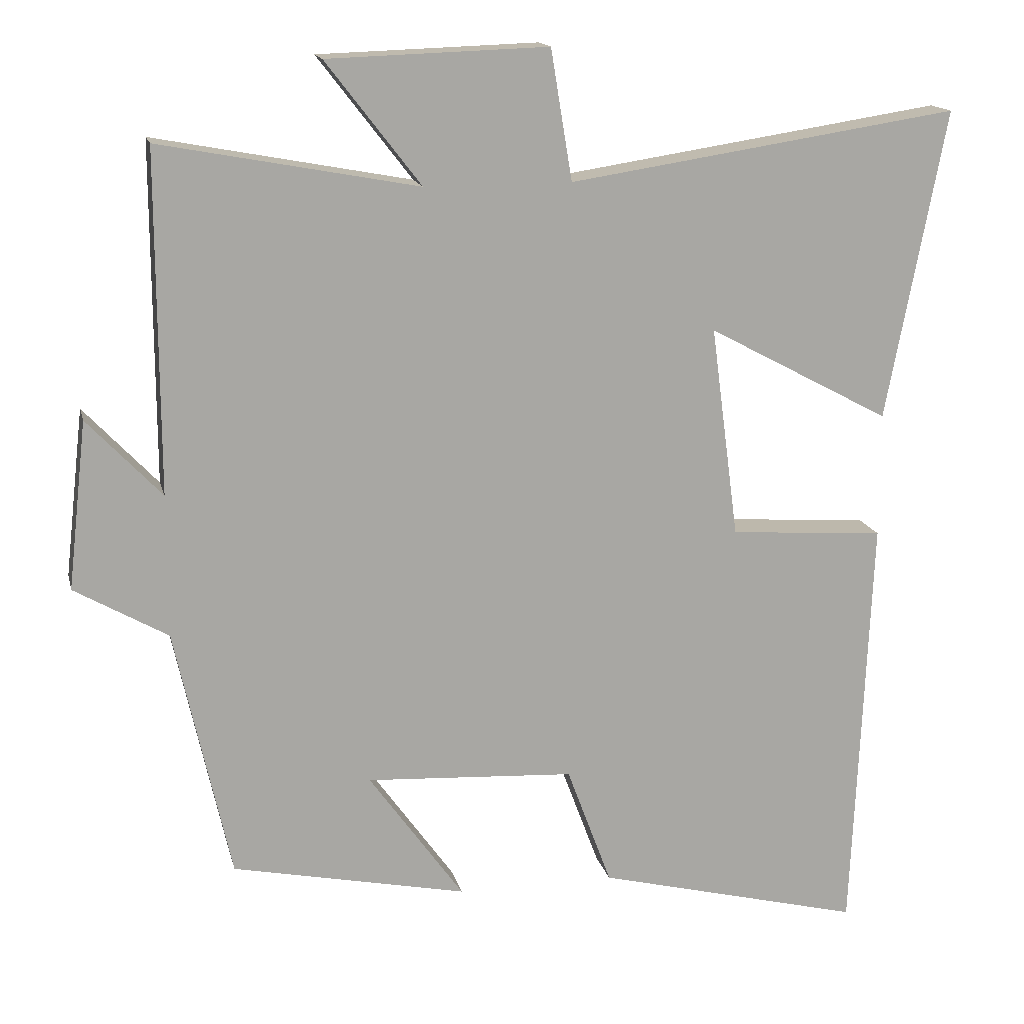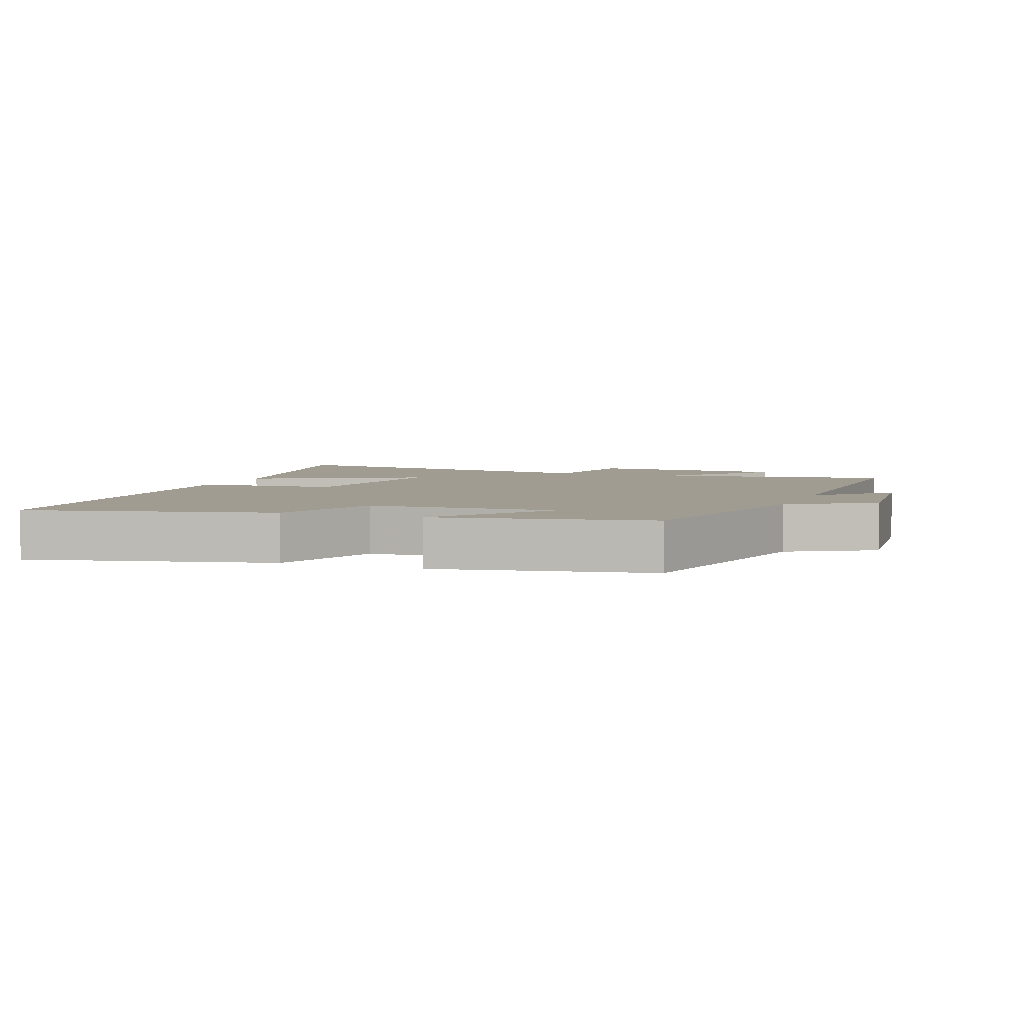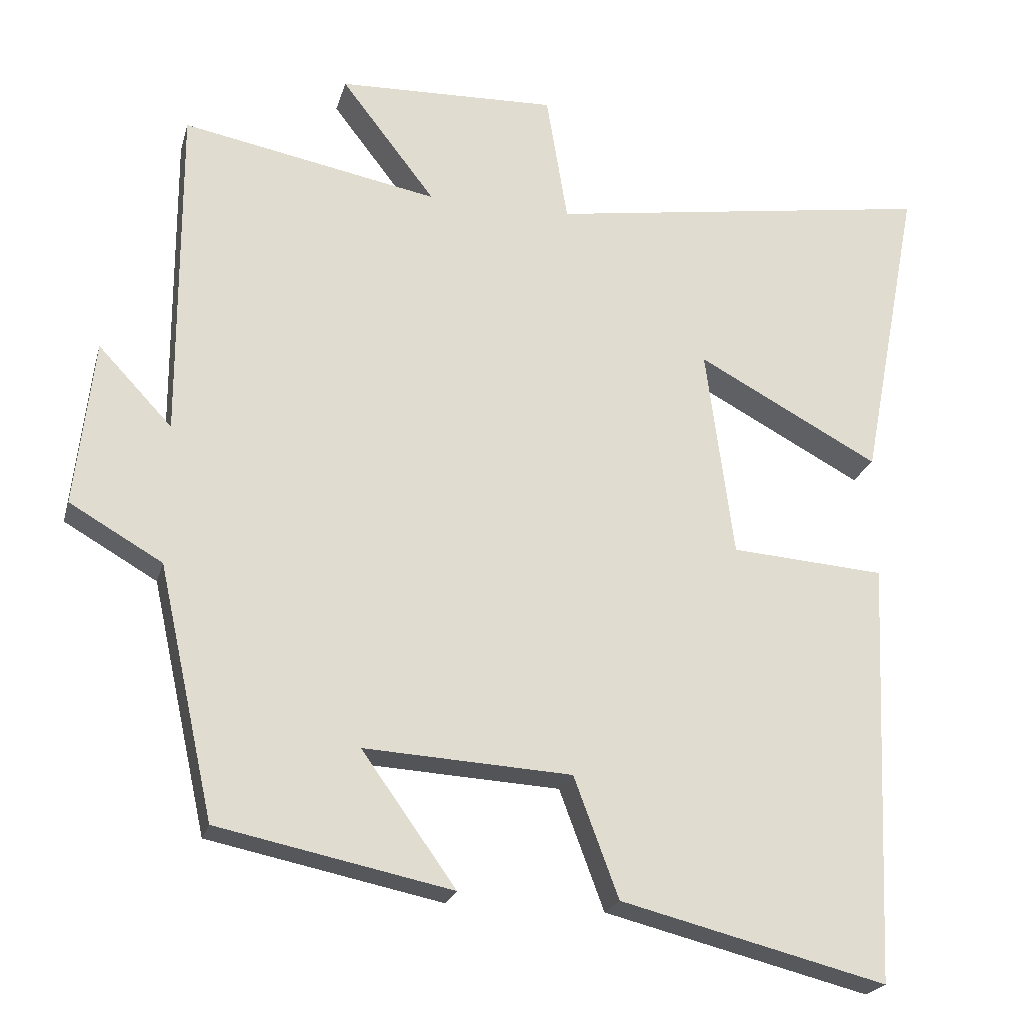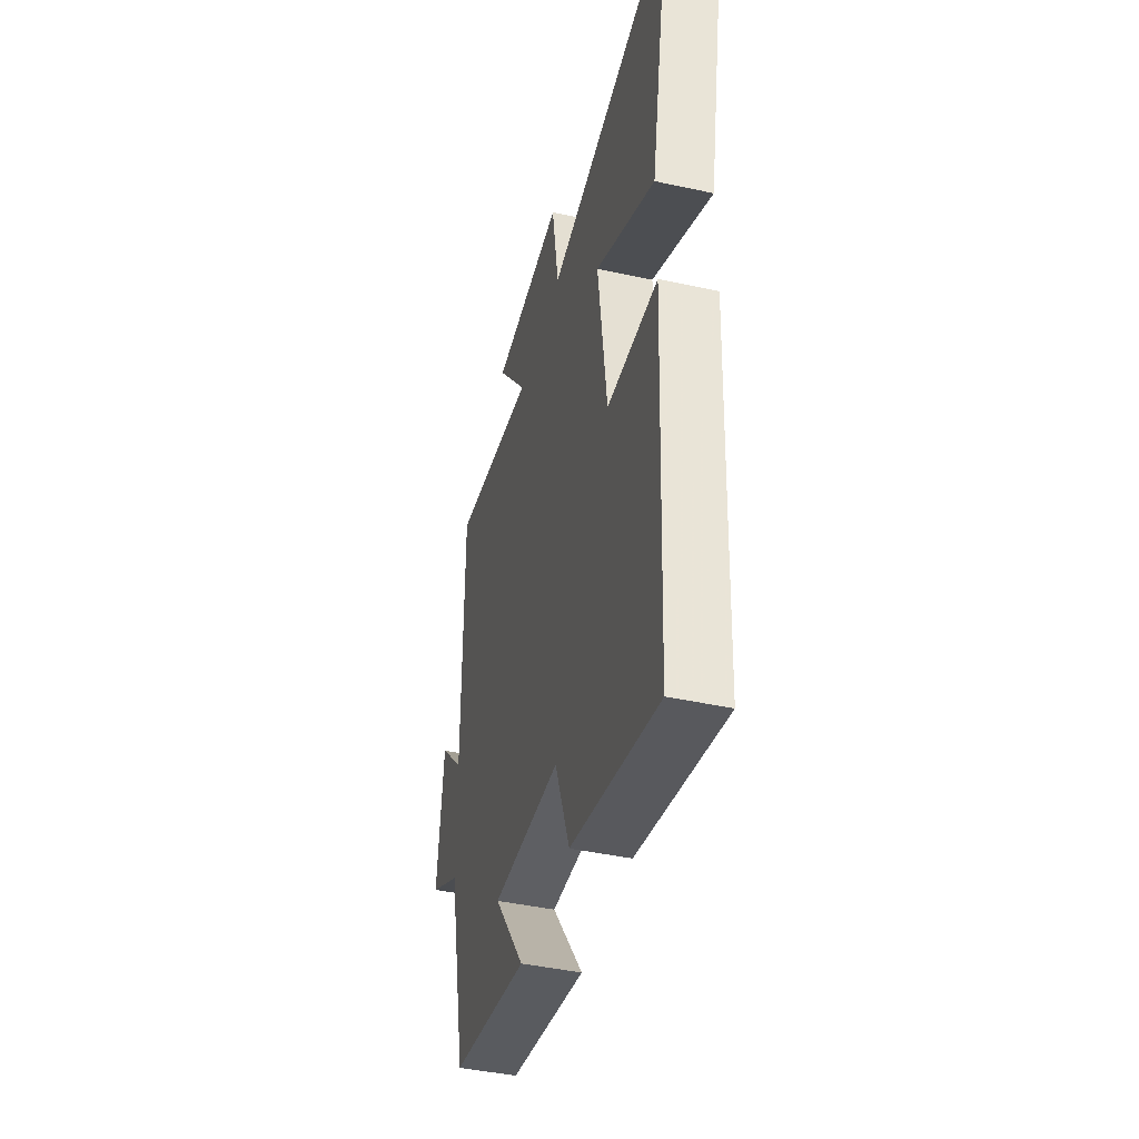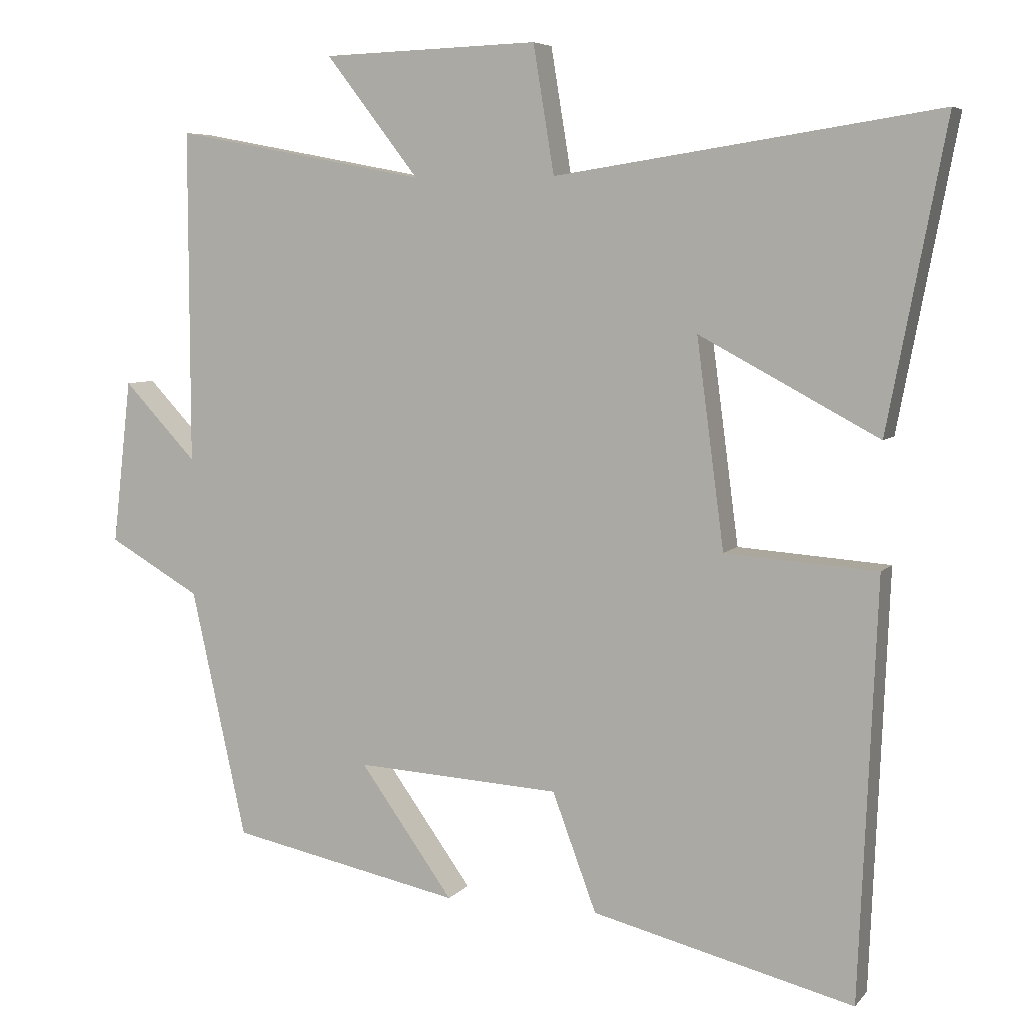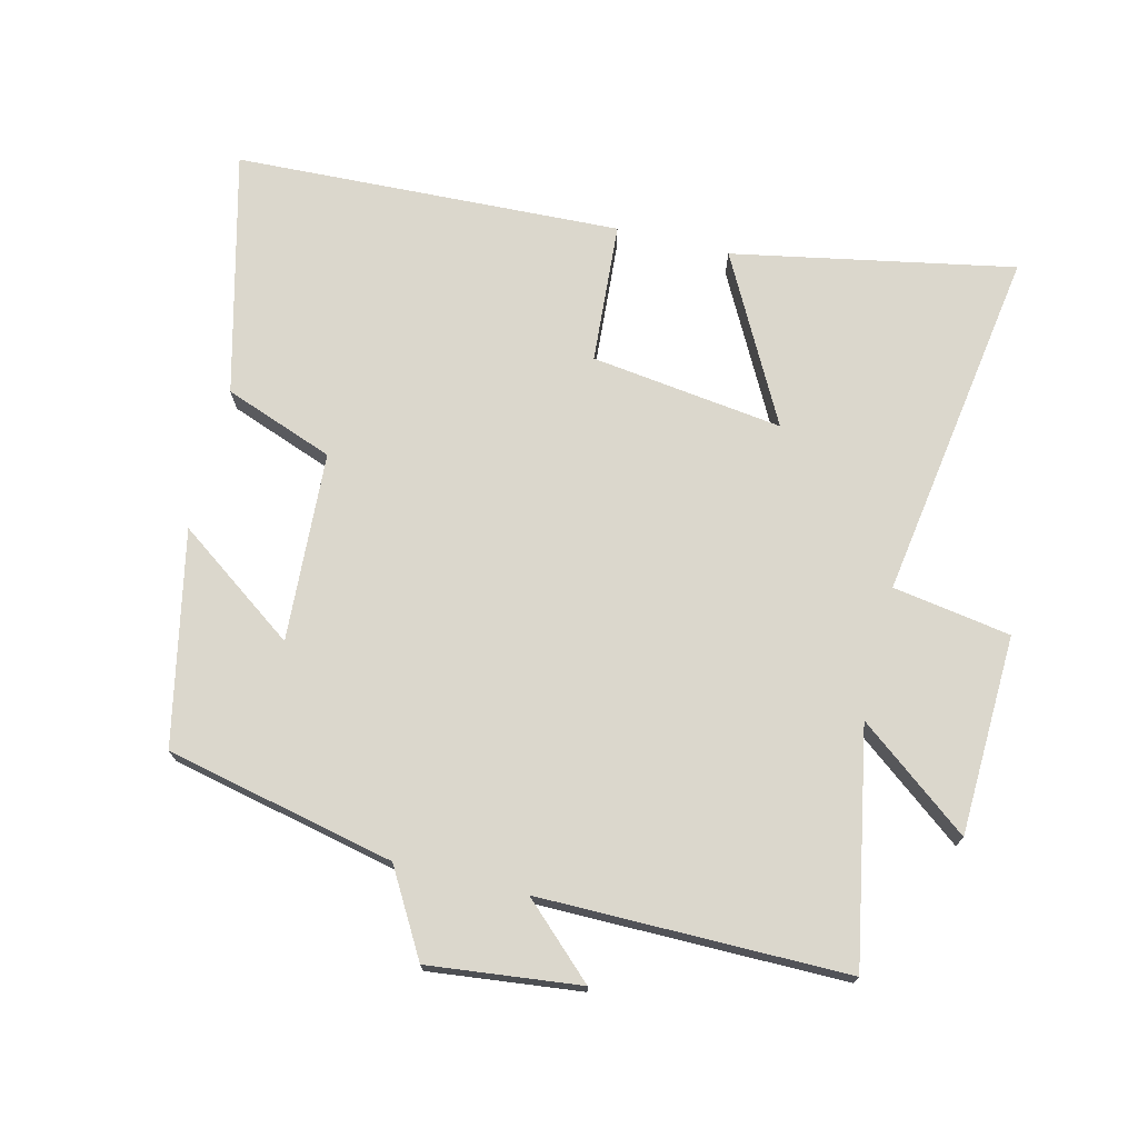
<metadata>
{"format":"obj","ext":"obj","renderer":"f3d","projection":"perspective","resolution":1024,"background":"white","views":[{"elev":15.4,"azim":-12.9,"up":"+Z"},{"elev":4.5,"azim":-158.8,"up":"+Y"},{"elev":-22.0,"azim":-14.3,"up":"+Z"},{"elev":-43.6,"azim":75.6,"up":"+Z"},{"elev":6.1,"azim":20.9,"up":"+Z"},{"elev":73.1,"azim":-76.2,"up":"+Y"}]}
</metadata>
<code>
v -0.501 0.07 0.566
v -0.15 0.07 0.5
v -0.279 0.07 0.667
v 0.021 0.07 0.677
v 0.05 0.07 0.5
v 0.581 0.07 0.581
v 0.5 0.07 0.159
v 0.251 0.07 0.292
v 0.289 0.07 0.004
v 0.5 0.07 -0.011
v 0.475 0.07 -0.591
v 0.112 0.07 -0.5
v 0.051 0.07 -0.336
v -0.233 0.07 -0.32
v -0.104 0.07 -0.5
v -0.424 0.07 -0.434
v -0.5 0.07 -0.09
v -0.627 0.07 -0.017
v -0.601 0.07 0.211
v -0.5 0.07 0.104
v -0.501 0 0.566
v -0.15 0 0.5
v -0.279 0 0.667
v 0.021 0 0.677
v 0.05 0 0.5
v 0.581 0 0.581
v 0.5 0 0.159
v 0.251 0 0.292
v 0.289 0 0.004
v 0.5 0 -0.011
v 0.475 0 -0.591
v 0.112 0 -0.5
v 0.051 0 -0.336
v -0.233 0 -0.32
v -0.104 0 -0.5
v -0.424 0 -0.434
v -0.5 0 -0.09
v -0.627 0 -0.017
v -0.601 0 0.211
v -0.5 0 0.104
f 17 18 19 20
f 16 17 20
f 16 20 1 2
f 14 15 16
f 14 16 2
f 13 14 2
f 12 13 2
f 9 10 11 12
f 8 9 12 2
f 5 6 7 8
f 5 8 2 3
f 3 4 5
f 40 39 38 37
f 40 37 36
f 22 21 40 36
f 36 35 34
f 22 36 34
f 22 34 33
f 22 33 32
f 32 31 30 29
f 22 32 29 28
f 28 27 26 25
f 23 22 28 25
f 25 24 23
f 1 21 22 2
f 2 22 23 3
f 3 23 24 4
f 4 24 25 5
f 5 25 26 6
f 6 26 27 7
f 7 27 28 8
f 8 28 29 9
f 9 29 30 10
f 10 30 31 11
f 11 31 32 12
f 12 32 33 13
f 13 33 34 14
f 14 34 35 15
f 15 35 36 16
f 16 36 37 17
f 17 37 38 18
f 18 38 39 19
f 19 39 40 20
f 20 40 21 1

</code>
